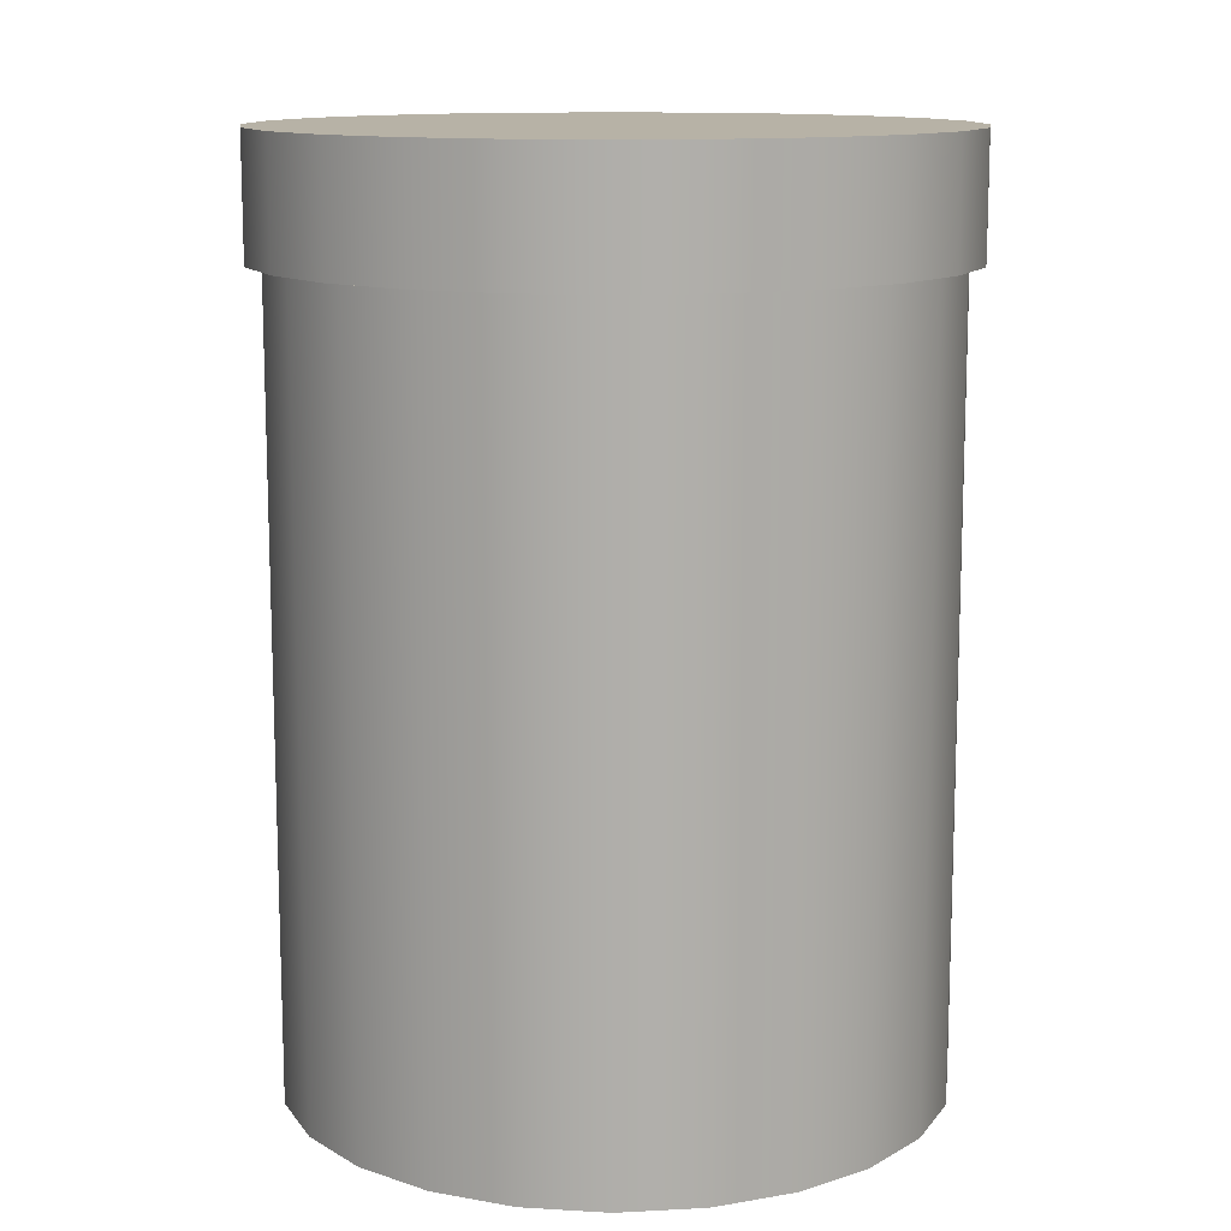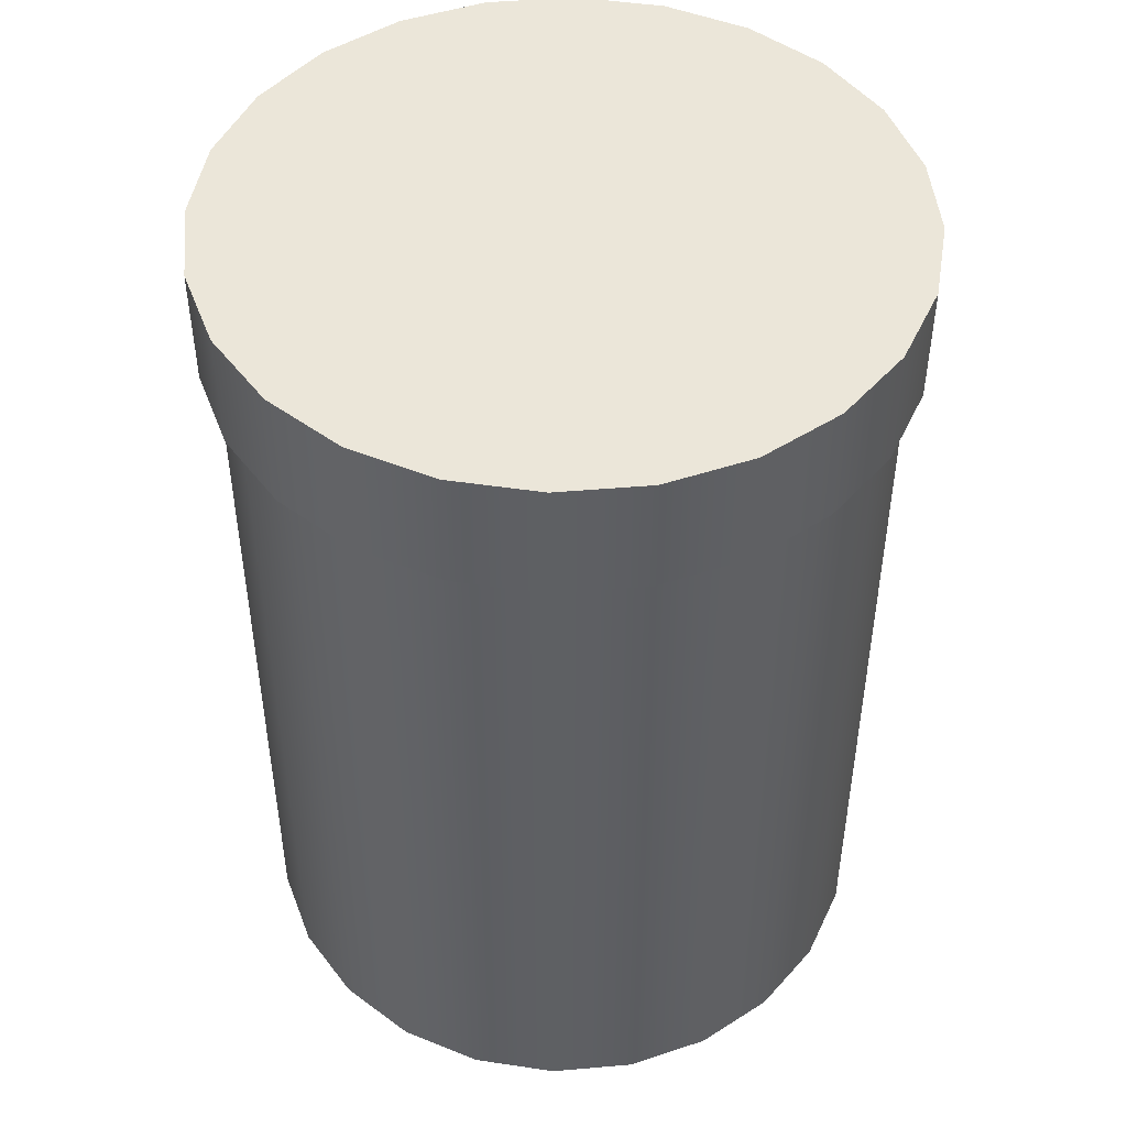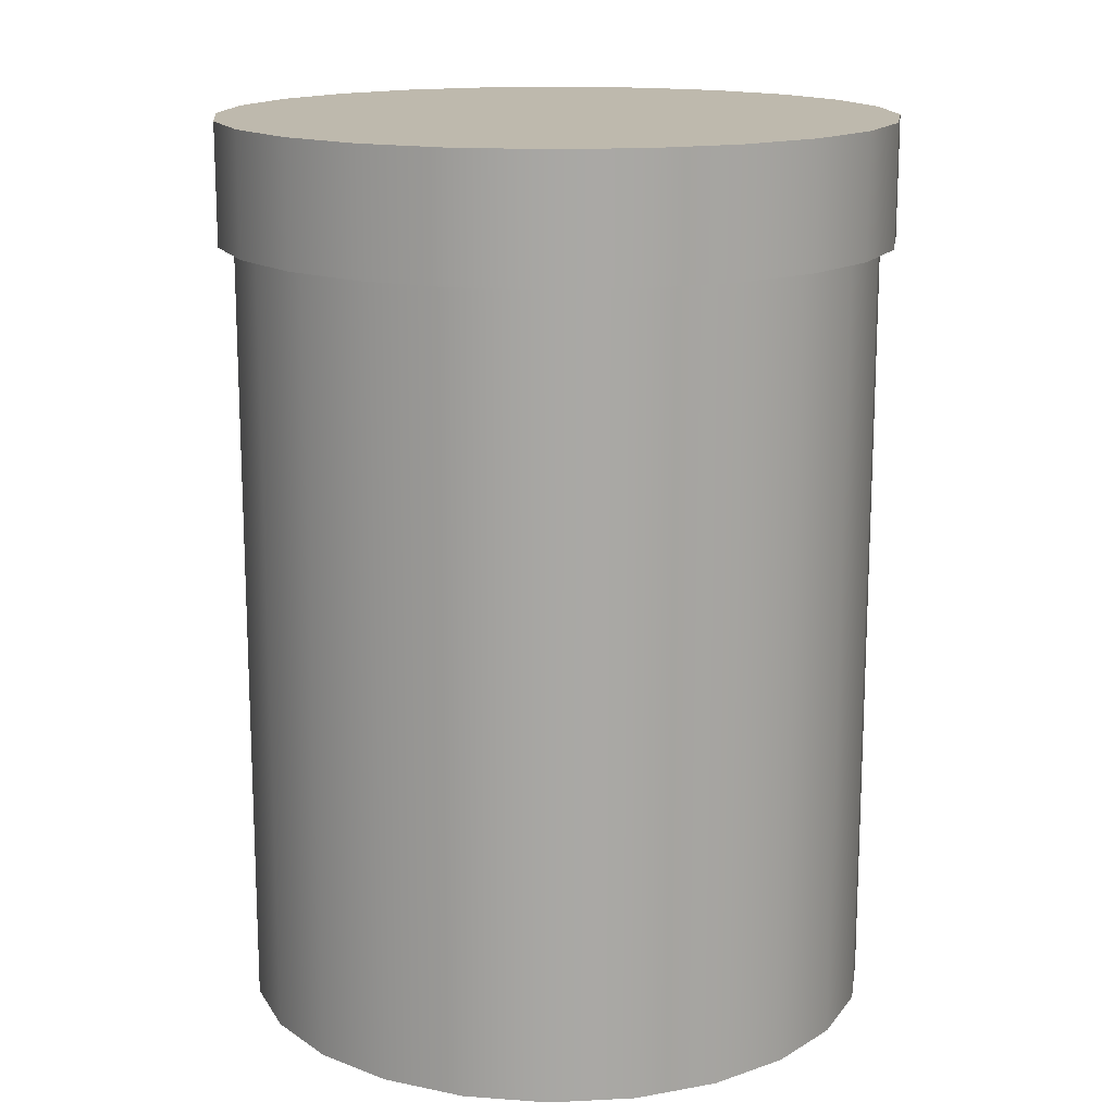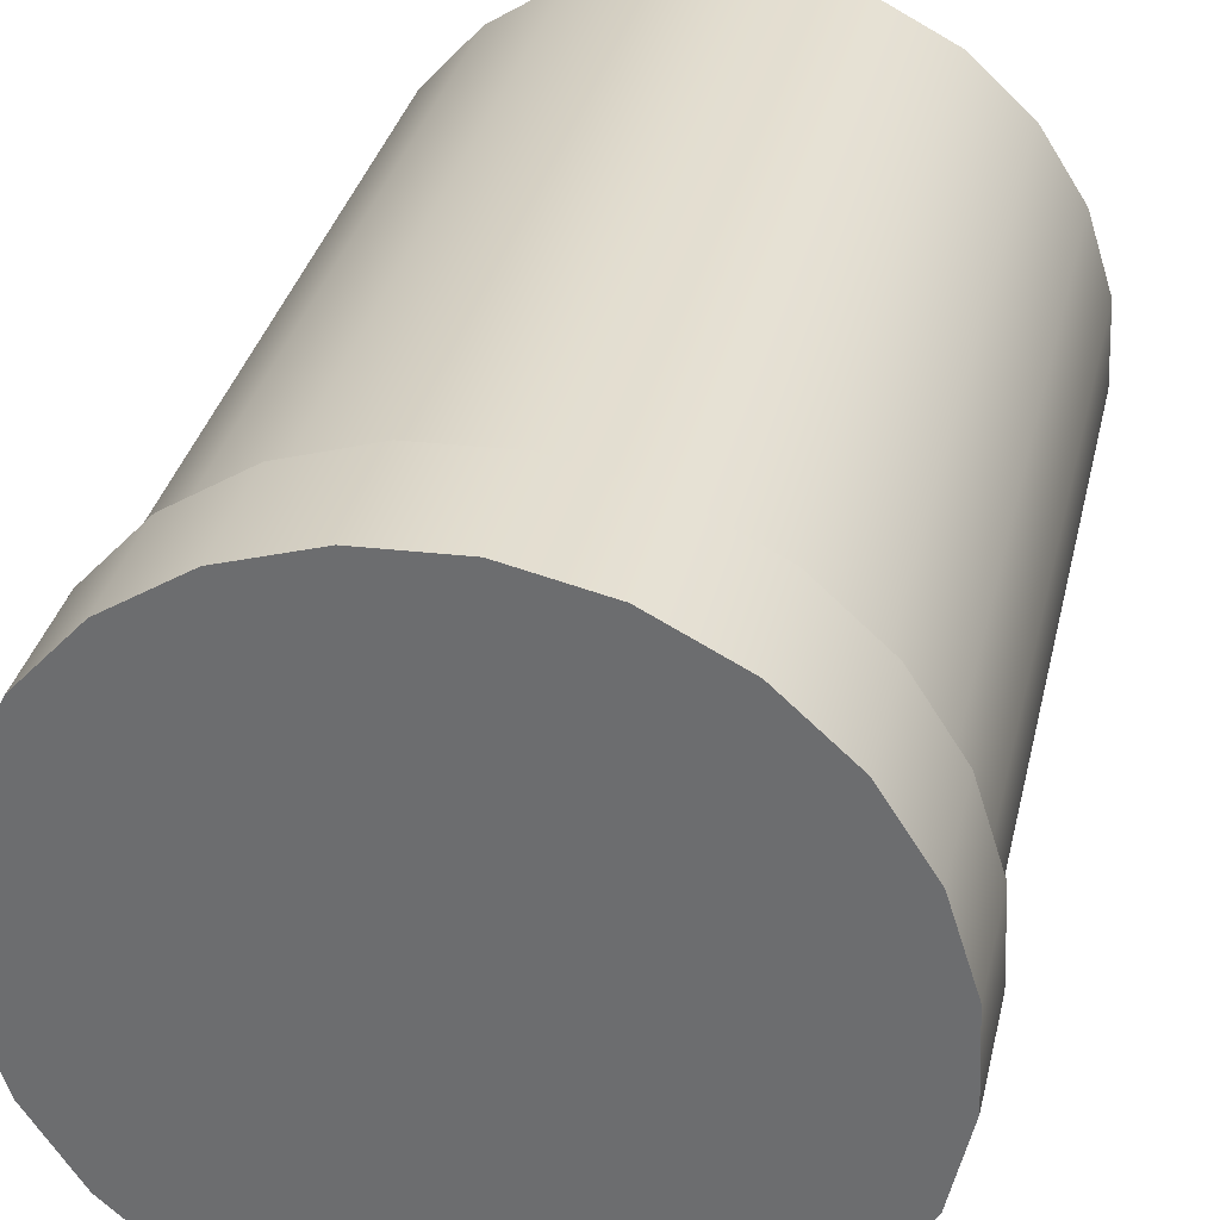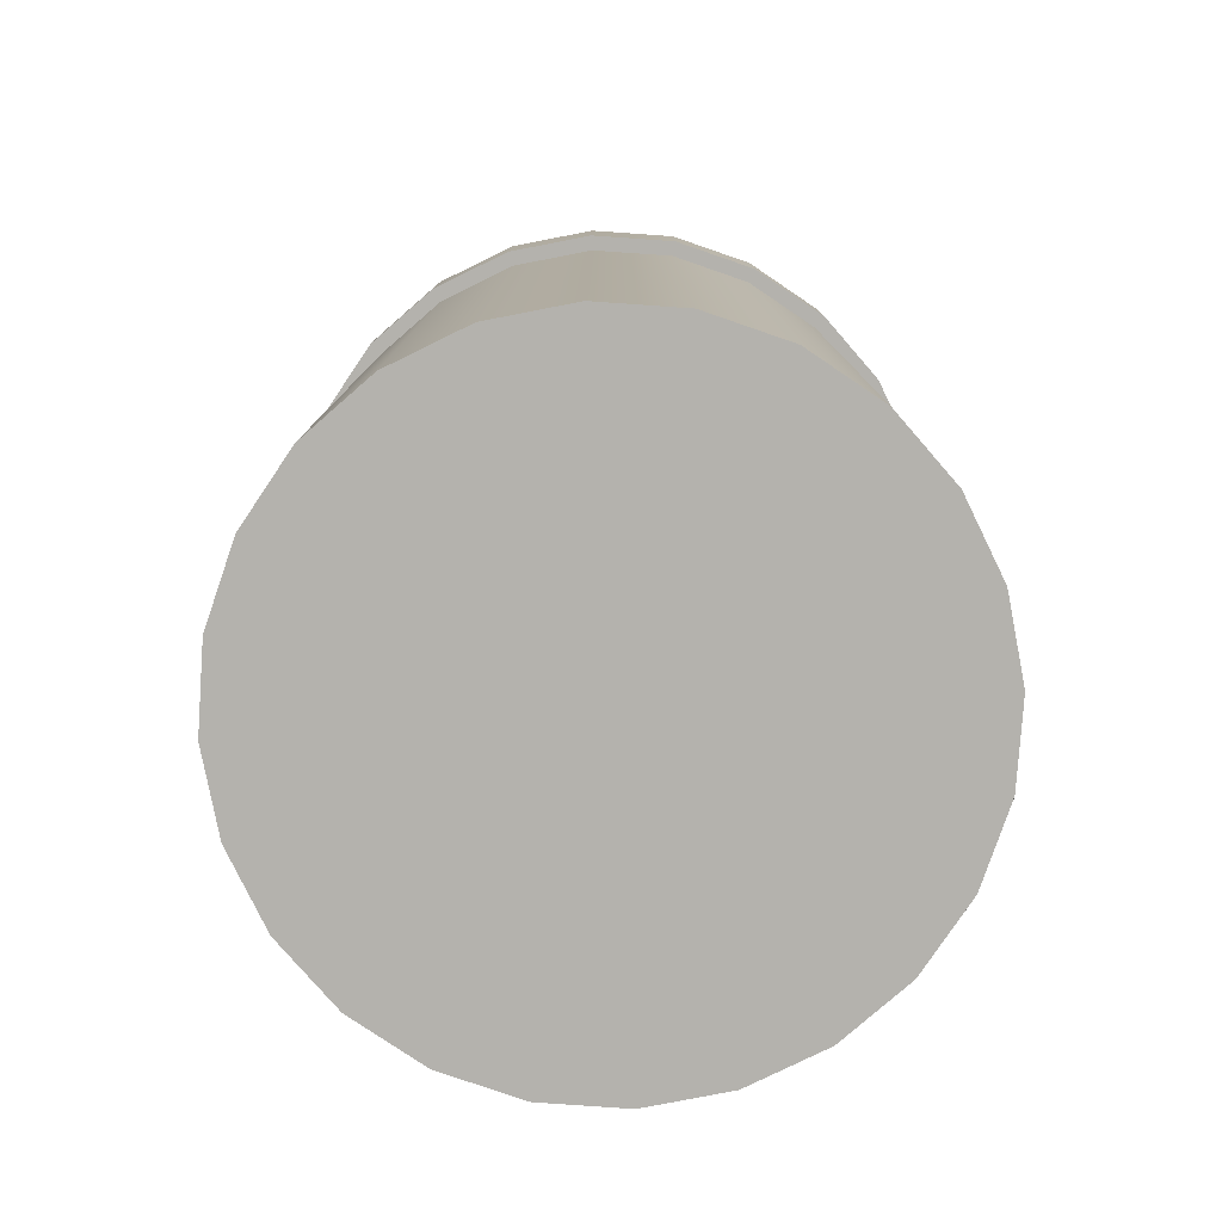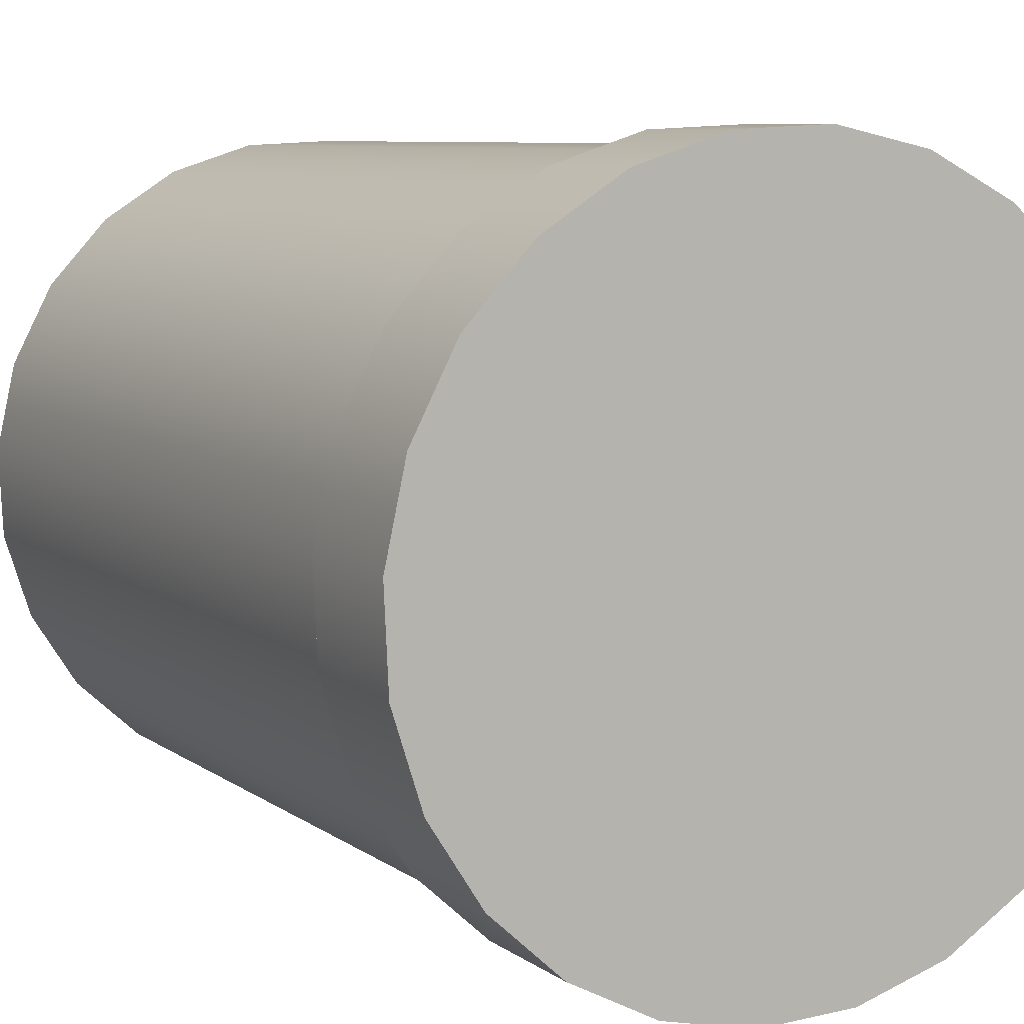
<metadata>
{"format":"obj","ext":"obj","renderer":"f3d","projection":"perspective","resolution":1024,"background":"white","views":[{"elev":12.3,"azim":-124.4,"up":"+Y"},{"elev":47.6,"azim":12.2,"up":"+Y"},{"elev":15.3,"azim":41.6,"up":"+Y"},{"elev":33.8,"azim":-167.2,"up":"+Z"},{"elev":-79.6,"azim":-136.3,"up":"+Y"},{"elev":7.5,"azim":152.4,"up":"+Z"}]}
</metadata>
<code>
v -0.0831 -0.4713 0.2307
v 0.04339 -0.4713 0.2413
v -0.02055 -0.4713 0.2444
v 0.1044 -0.4713 0.2219
v -0.02055 0.1264 0.2444
v -0.0831 0.1264 0.2307
v -0.14 -0.4713 0.2013
v 0.04339 0.1264 0.2413
v -0.14 0.1264 0.2013
v 0.1583 -0.4713 0.1873
v 0.1044 0.1264 0.2219
v 0.04546 0.1264 0.2529
v -0.08706 0.1264 0.2417
v -0.1467 0.1264 0.2109
v -0.1873 0.1264 0.1583
v -0.1873 -0.4713 0.1583
v 0.1094 0.1264 0.2325
v 0.1583 0.1264 0.1873
v -0.1963 0.1264 0.1658
v 0.2013 -0.4713 0.14
v 0.1658 0.1264 0.1963
v 0.04546 0.2184 0.2529
v -0.02153 0.1264 0.256
v -0.1467 0.2184 0.2109
v -0.1963 0.2184 0.1658
v -0.2219 -0.4713 0.1044
v 0.2013 0.1264 0.14
v -0.2325 0.1264 0.1094
v 0.1094 0.2184 0.2325
v -0.02153 0.2184 0.256
v -0.08706 0.2184 0.2417
v 0.2109 0.1264 0.1467
v -0.2219 0.1264 0.1044
v 0.2307 -0.4713 0.0831
v 0.2307 0.1264 0.0831
v 0.1658 0.2184 0.1963
v 0.2109 0.2184 0.1467
v -0.2325 0.2184 0.1094
v -0.2413 -0.4713 0.04339
v 0.2417 0.1264 0.08706
v -0.2529 0.1264 0.04546
v 0.2417 0.2184 0.08706
v -0.2413 0.1264 0.04339
v 0.2444 -0.4713 0.02055
v 0.2444 0.1264 0.02055
v 0.256 0.1264 0.02153
v -0.2529 0.2184 0.04546
v -0.2444 -0.4713 -0.02055
v 0.256 0.2184 0.02153
v -0.256 0.1264 -0.02153
v -0.2444 0.1264 -0.02055
v 0.2413 -0.4713 -0.04339
v 0.2413 0.1264 -0.04339
v 0.2529 0.1264 -0.04546
v 0.2529 0.2184 -0.04546
v -0.256 0.2184 -0.02153
v -0.2307 -0.4713 -0.0831
v -0.2307 0.1264 -0.0831
v -0.2417 0.1264 -0.08706
v 0.2219 -0.4713 -0.1044
v 0.2219 0.1264 -0.1044
v 0.2325 0.2184 -0.1094
v -0.2417 0.2184 -0.08706
v -0.2013 -0.4713 -0.14
v -0.2013 0.1264 -0.14
v 0.2325 0.1264 -0.1094
v -0.2109 0.1264 -0.1467
v 0.1873 -0.4713 -0.1583
v 0.1873 0.1264 -0.1583
v 0.1963 0.2184 -0.1658
v -0.2109 0.2184 -0.1467
v -0.1583 -0.4713 -0.1873
v -0.1583 0.1264 -0.1873
v 0.1963 0.1264 -0.1658
v -0.1658 0.1264 -0.1963
v 0.14 -0.4713 -0.2013
v 0.14 0.1264 -0.2013
v 0.1467 0.1264 -0.2109
v -0.1658 0.2184 -0.1963
v -0.1044 0.1264 -0.2219
v -0.1044 -0.4713 -0.2219
v 0.1467 0.2184 -0.2109
v -0.1094 0.2184 -0.2325
v -0.1094 0.1264 -0.2325
v 0.0831 -0.4713 -0.2307
v 0.0831 0.1264 -0.2307
v 0.08706 0.1264 -0.2417
v -0.04339 0.1264 -0.2413
v -0.04339 -0.4713 -0.2413
v 0.08706 0.2184 -0.2417
v -0.04546 0.2184 -0.2529
v -0.04546 0.1264 -0.2529
v 0.02055 -0.4713 -0.2444
v 0.02055 0.1264 -0.2444
v 0.02153 0.1264 -0.256
v 0.02153 0.2184 -0.256
g mesh1_mesh1-geometry
f 1 2 3
f 2 1 4
f 2 5 3
f 3 6 1
f 4 1 7
f 4 8 2
f 5 2 8
f 6 3 5
f 9 1 6
f 1 9 7
f 4 7 10
f 8 4 11
f 8 6 5
f 8 12 5
f 5 13 6
f 6 11 9
f 6 14 9
f 15 7 9
f 10 7 16
f 10 11 4
f 6 8 11
f 17 8 11
f 12 8 17
f 12 13 5
f 6 13 14
f 9 11 18
f 9 14 19
f 7 15 16
f 9 18 15
f 9 19 15
f 10 16 20
f 11 10 18
f 17 11 21
f 17 22 12
f 13 12 23
f 13 24 14
f 21 11 18
f 14 25 19
f 15 26 16
f 15 18 27
f 15 19 28
f 20 16 26
f 27 10 20
f 10 27 18
f 21 29 17
f 22 17 29
f 30 12 22
f 12 30 23
f 23 31 13
f 24 13 31
f 25 14 24
f 21 18 32
f 25 28 19
f 26 15 33
f 32 18 27
f 15 27 33
f 15 28 33
f 20 26 34
f 20 35 27
f 29 21 36
f 31 22 29
f 22 31 30
f 31 23 30
f 31 29 24
f 24 36 25
f 37 21 32
f 28 25 38
f 33 39 26
f 32 27 40
f 33 27 35
f 33 28 41
f 34 26 39
f 35 20 34
f 40 27 35
f 21 37 36
f 24 29 36
f 25 36 37
f 32 42 37
f 25 37 38
f 38 41 28
f 39 33 43
f 42 32 40
f 33 35 43
f 33 41 43
f 34 39 44
f 34 45 35
f 40 35 46
f 38 37 42
f 41 38 47
f 43 48 39
f 40 49 42
f 43 35 45
f 43 41 50
f 44 39 48
f 45 34 44
f 46 35 45
f 49 40 46
f 38 42 47
f 47 50 41
f 48 43 51
f 47 42 49
f 43 45 51
f 43 50 51
f 44 48 52
f 44 53 45
f 46 45 54
f 46 55 49
f 50 47 56
f 51 57 48
f 47 49 56
f 51 45 53
f 51 50 58
f 52 48 57
f 53 44 52
f 54 45 53
f 55 46 54
f 56 49 55
f 56 59 50
f 57 51 58
f 51 53 58
f 58 50 59
f 52 57 60
f 52 61 53
f 54 53 61
f 54 62 55
f 56 55 63
f 59 56 63
f 58 64 57
f 58 53 61
f 58 59 65
f 60 57 64
f 61 52 60
f 54 61 66
f 62 54 66
f 63 55 62
f 63 67 59
f 64 58 65
f 58 61 65
f 65 59 67
f 60 64 68
f 60 69 61
f 66 61 69
f 66 70 62
f 63 62 71
f 67 63 71
f 65 72 64
f 65 61 69
f 65 67 73
f 68 64 72
f 69 60 68
f 66 69 74
f 70 66 74
f 71 62 70
f 71 75 67
f 72 65 73
f 65 69 73
f 73 67 75
f 68 72 76
f 76 69 68
f 74 69 77
f 78 70 74
f 71 70 79
f 75 71 79
f 80 72 73
f 73 69 77
f 73 75 80
f 76 72 81
f 69 76 77
f 74 77 78
f 70 78 82
f 79 70 82
f 83 75 79
f 72 80 81
f 73 77 80
f 80 75 84
f 76 81 85
f 85 77 76
f 78 77 86
f 87 82 78
f 79 82 83
f 75 83 84
f 88 81 80
f 80 77 86
f 80 84 88
f 85 81 89
f 77 85 86
f 78 86 87
f 82 87 90
f 83 82 90
f 91 84 83
f 81 88 89
f 80 86 88
f 88 84 92
f 85 89 93
f 93 86 85
f 87 86 94
f 95 90 87
f 83 90 91
f 84 91 92
f 94 89 88
f 88 86 94
f 88 92 94
f 89 94 93
f 86 93 94
f 87 94 95
f 90 95 96
f 91 90 96
f 96 92 91
f 95 94 92
f 92 96 95
g mesh1_mesh1-geometry
f 3 2 1
f 4 1 2
f 3 5 2
f 1 6 3
f 7 1 4
f 2 8 4
f 8 2 5
f 5 3 6
f 6 1 9
f 7 9 1
f 10 7 4
f 11 4 8
f 5 6 8
f 5 12 8
f 6 13 5
f 9 11 6
f 9 14 6
f 9 7 15
f 16 7 10
f 4 11 10
f 11 8 6
f 11 8 17
f 17 8 12
f 5 13 12
f 14 13 6
f 18 11 9
f 19 14 9
f 16 15 7
f 15 18 9
f 15 19 9
f 20 16 10
f 18 10 11
f 21 11 17
f 12 22 17
f 23 12 13
f 14 24 13
f 18 11 21
f 19 25 14
f 16 26 15
f 27 18 15
f 28 19 15
f 26 16 20
f 20 10 27
f 18 27 10
f 17 29 21
f 29 17 22
f 22 12 30
f 23 30 12
f 13 31 23
f 31 13 24
f 24 14 25
f 32 18 21
f 19 28 25
f 33 15 26
f 27 18 32
f 33 27 15
f 33 28 15
f 34 26 20
f 27 35 20
f 36 21 29
f 29 22 31
f 30 31 22
f 30 23 31
f 24 29 31
f 25 36 24
f 32 21 37
f 38 25 28
f 26 39 33
f 40 27 32
f 35 27 33
f 41 28 33
f 39 26 34
f 34 20 35
f 35 27 40
f 36 37 21
f 36 29 24
f 37 36 25
f 37 42 32
f 38 37 25
f 28 41 38
f 43 33 39
f 40 32 42
f 43 35 33
f 43 41 33
f 44 39 34
f 35 45 34
f 46 35 40
f 42 37 38
f 47 38 41
f 39 48 43
f 42 49 40
f 45 35 43
f 50 41 43
f 48 39 44
f 44 34 45
f 45 35 46
f 46 40 49
f 47 42 38
f 41 50 47
f 51 43 48
f 49 42 47
f 51 45 43
f 51 50 43
f 52 48 44
f 45 53 44
f 54 45 46
f 49 55 46
f 56 47 50
f 48 57 51
f 56 49 47
f 53 45 51
f 58 50 51
f 57 48 52
f 52 44 53
f 53 45 54
f 54 46 55
f 55 49 56
f 50 59 56
f 58 51 57
f 58 53 51
f 59 50 58
f 60 57 52
f 53 61 52
f 61 53 54
f 55 62 54
f 63 55 56
f 63 56 59
f 57 64 58
f 61 53 58
f 65 59 58
f 64 57 60
f 60 52 61
f 66 61 54
f 66 54 62
f 62 55 63
f 59 67 63
f 65 58 64
f 65 61 58
f 67 59 65
f 68 64 60
f 61 69 60
f 69 61 66
f 62 70 66
f 71 62 63
f 71 63 67
f 64 72 65
f 69 61 65
f 73 67 65
f 72 64 68
f 68 60 69
f 74 69 66
f 74 66 70
f 70 62 71
f 67 75 71
f 73 65 72
f 73 69 65
f 75 67 73
f 76 72 68
f 68 69 76
f 77 69 74
f 74 70 78
f 79 70 71
f 79 71 75
f 73 72 80
f 77 69 73
f 80 75 73
f 81 72 76
f 77 76 69
f 78 77 74
f 82 78 70
f 82 70 79
f 79 75 83
f 81 80 72
f 80 77 73
f 84 75 80
f 85 81 76
f 76 77 85
f 86 77 78
f 78 82 87
f 83 82 79
f 84 83 75
f 80 81 88
f 86 77 80
f 88 84 80
f 89 81 85
f 86 85 77
f 87 86 78
f 90 87 82
f 90 82 83
f 83 84 91
f 89 88 81
f 88 86 80
f 92 84 88
f 93 89 85
f 85 86 93
f 94 86 87
f 87 90 95
f 91 90 83
f 92 91 84
f 88 89 94
f 94 86 88
f 94 92 88
f 93 94 89
f 94 93 86
f 95 94 87
f 96 95 90
f 96 90 91
f 91 92 96
f 92 94 95
f 95 96 92

</code>
